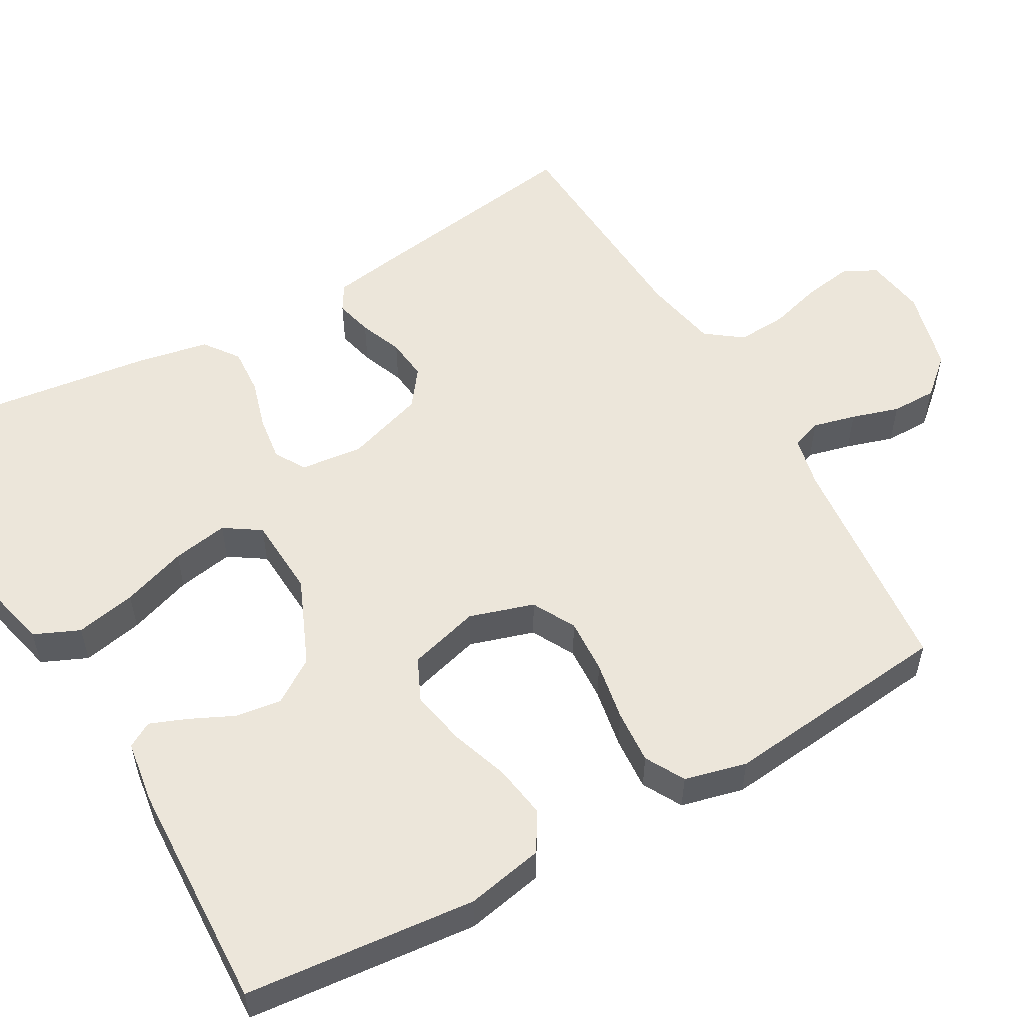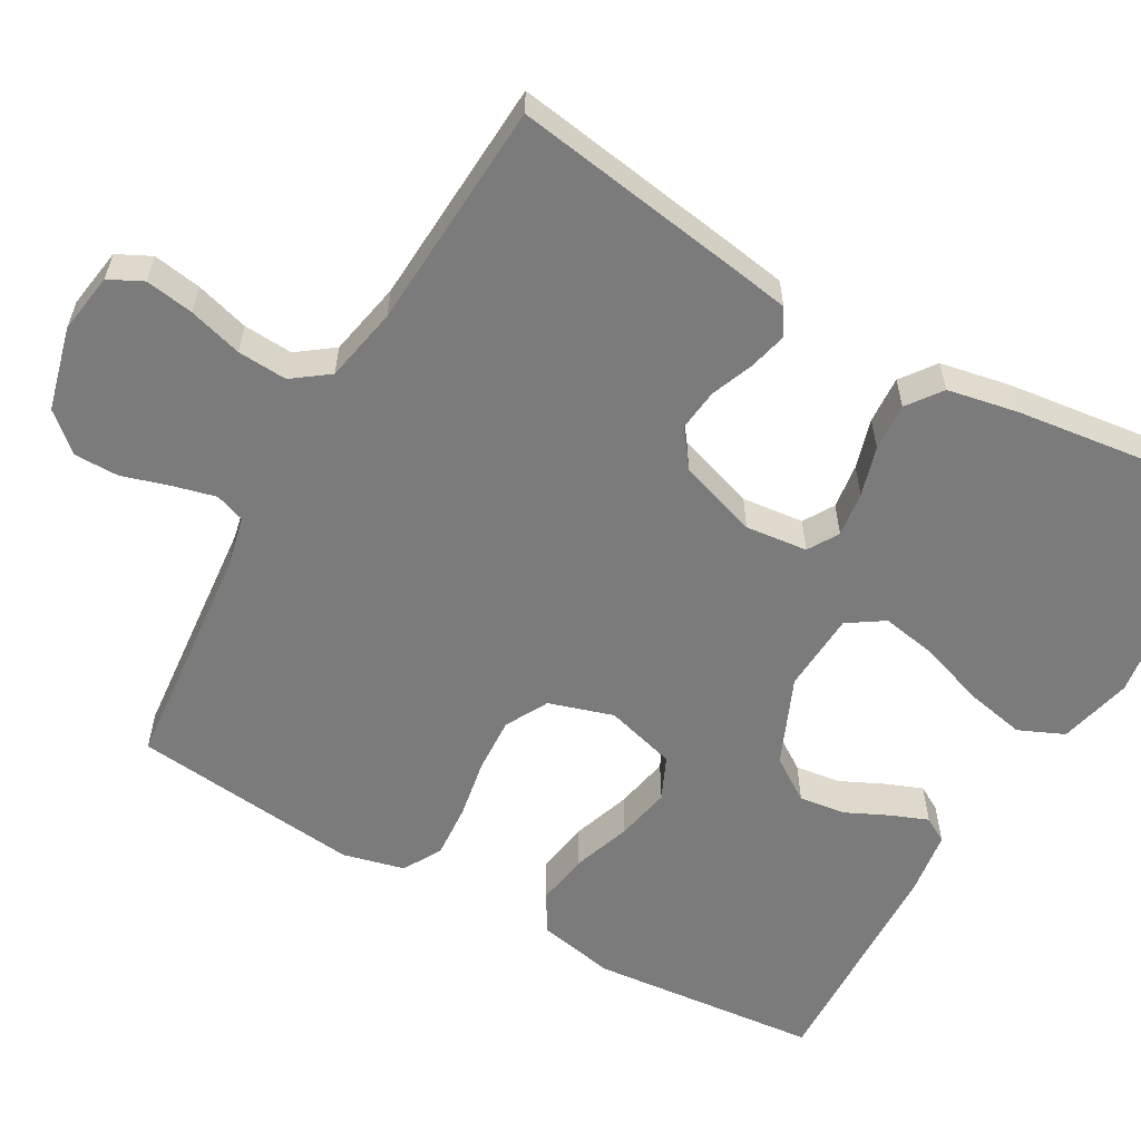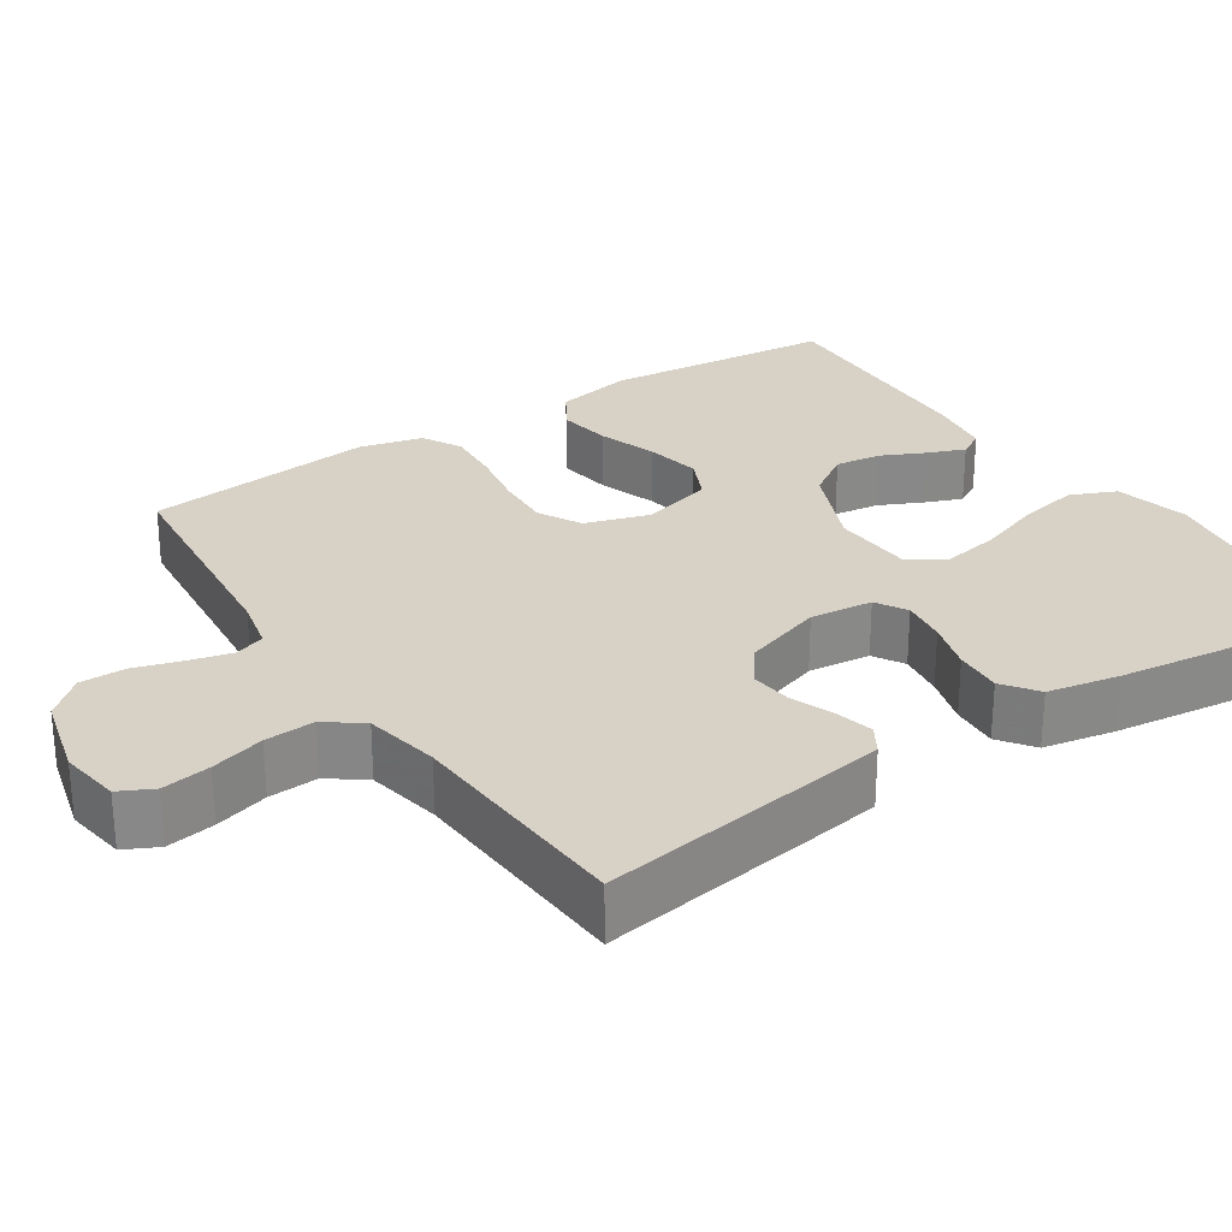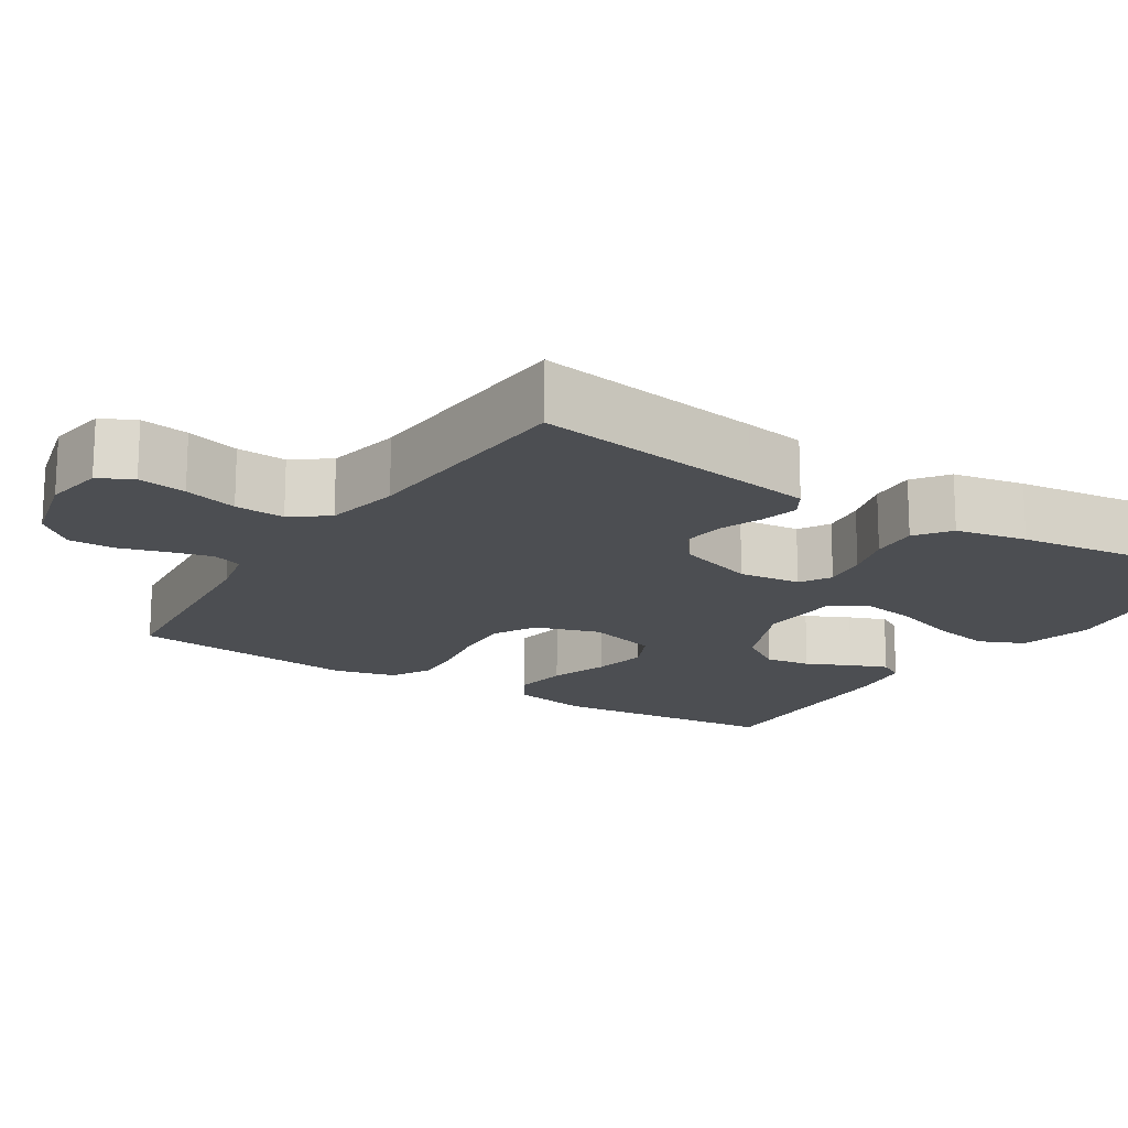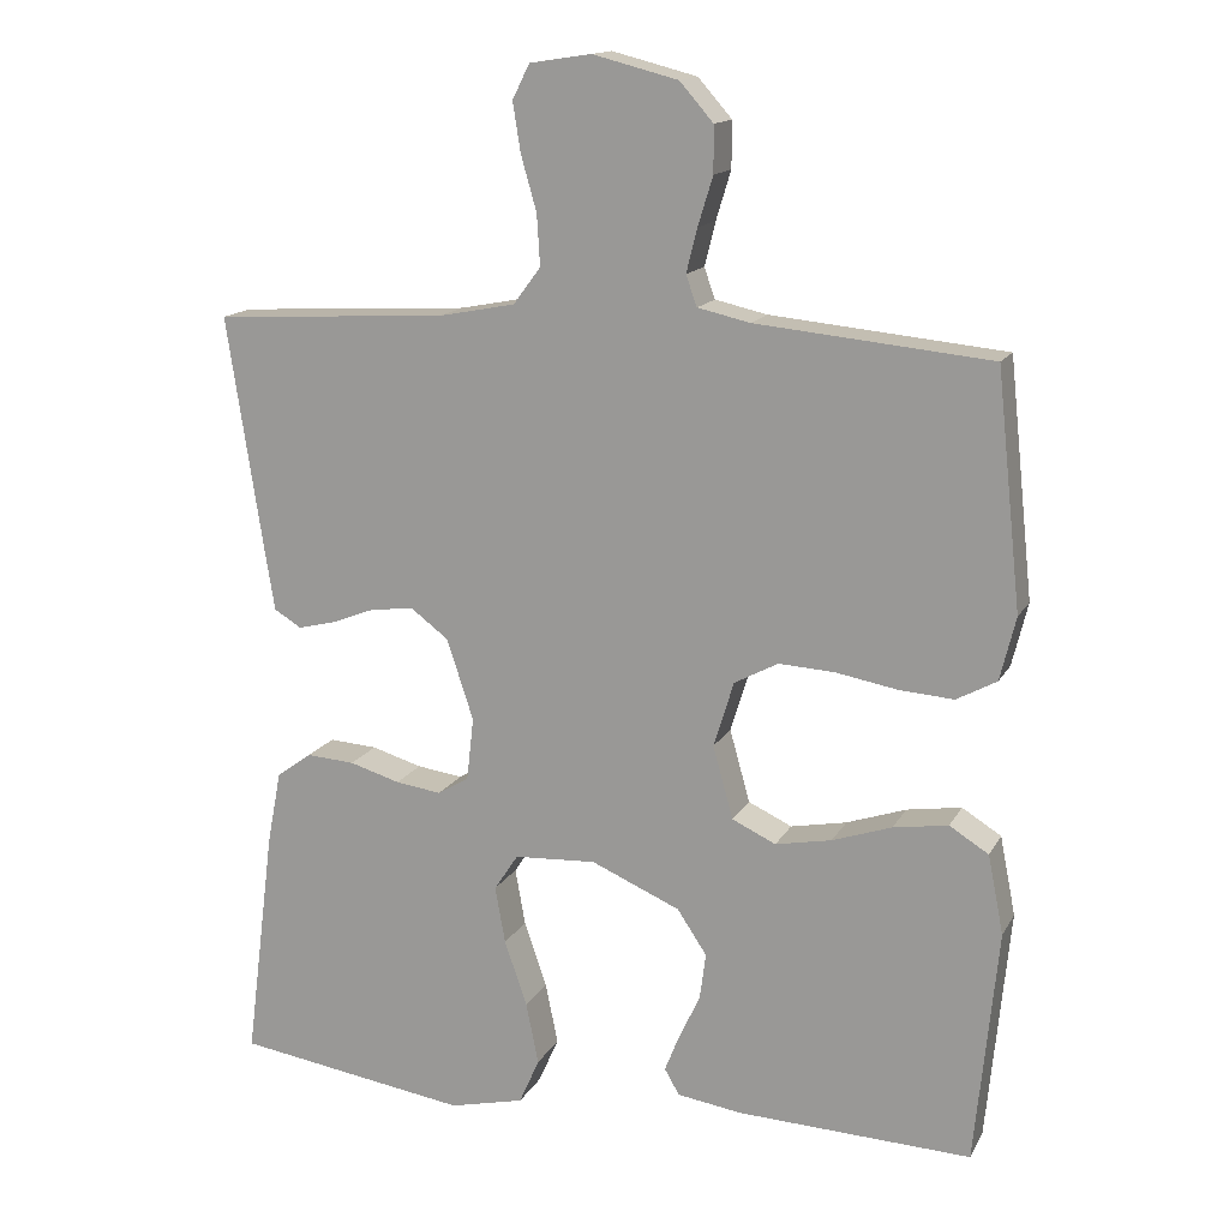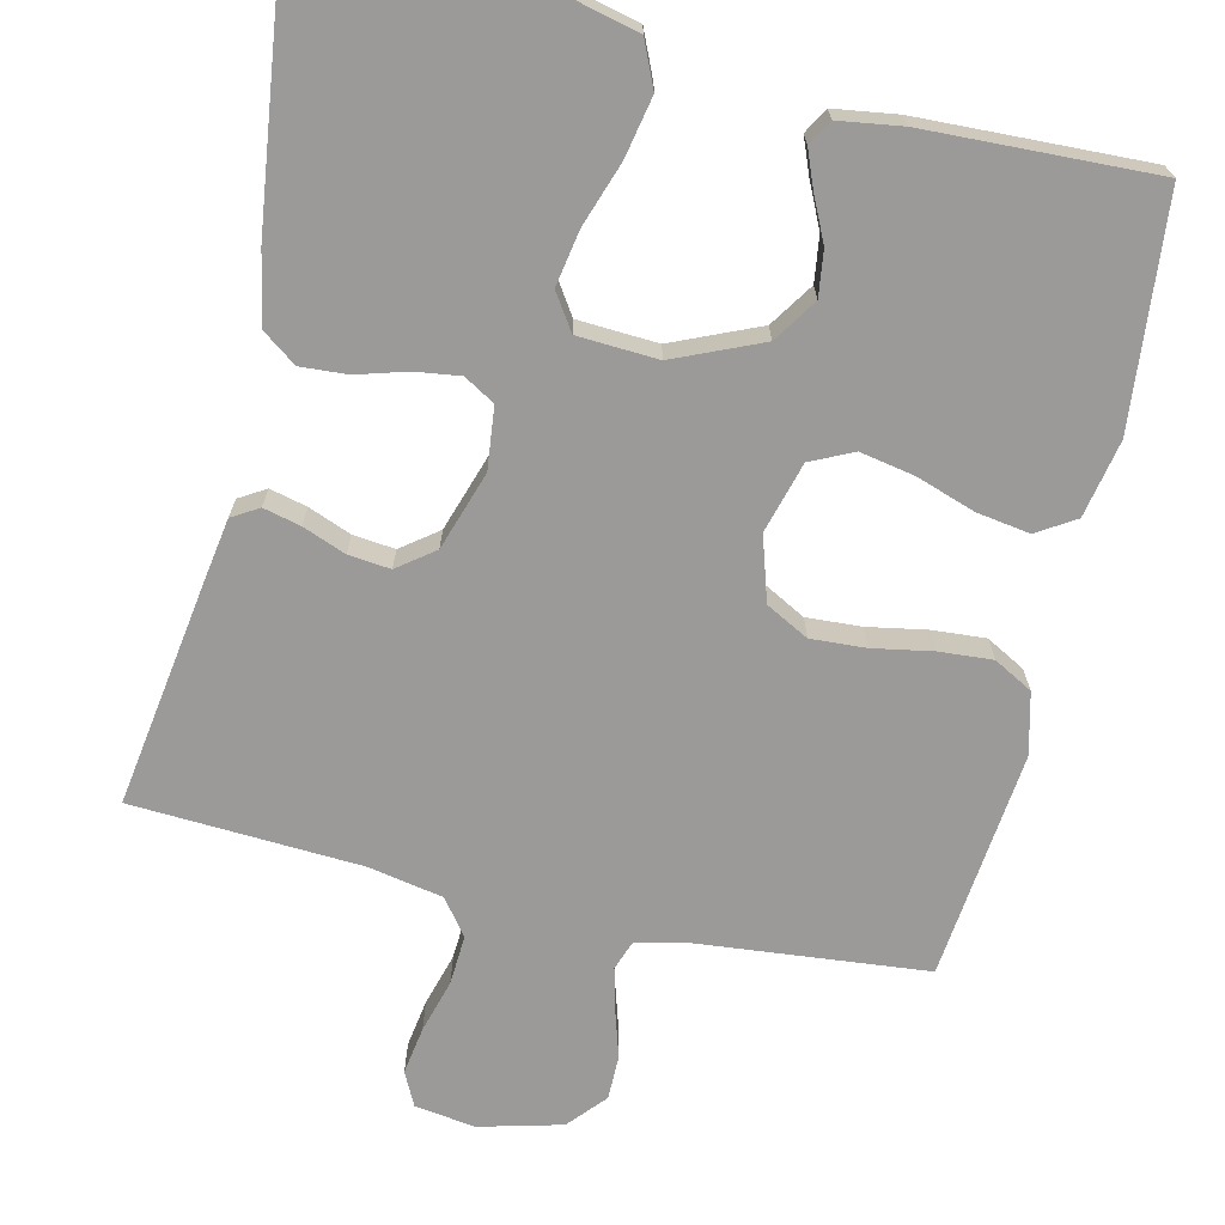
<metadata>
{"format":"obj","ext":"obj","renderer":"f3d","projection":"perspective","resolution":1024,"background":"white","views":[{"elev":54.5,"azim":-119.6,"up":"+Y"},{"elev":-58.5,"azim":60.3,"up":"+Y"},{"elev":27.6,"azim":56.6,"up":"+Y"},{"elev":-16.8,"azim":57.5,"up":"+Y"},{"elev":15.0,"azim":-160.0,"up":"+Z"},{"elev":-69.4,"azim":167.0,"up":"+Y"}]}
</metadata>
<code>
v -0.5 0.07 0.5
v -0.2 0.07 0.529
v -0.133 0.07 0.544
v -0.119 0.07 0.583
v -0.133 0.07 0.639
v -0.152 0.07 0.701
v -0.152 0.07 0.76
v -0.109 0.07 0.809
v 0 0.07 0.837
v 0.079 0.07 0.825
v 0.101 0.07 0.781
v 0.091 0.07 0.718
v 0.071 0.07 0.648
v 0.067 0.07 0.583
v 0.102 0.07 0.536
v 0.2 0.07 0.517
v 0.5 0.07 0.5
v 0.454 0.07 0.2
v 0.441 0.07 0.12
v 0.406 0.07 0.099
v 0.357 0.07 0.111
v 0.301 0.07 0.133
v 0.246 0.07 0.139
v 0.198 0.07 0.103
v 0.164 0.07 0
v 0.173 0.07 -0.081
v 0.213 0.07 -0.105
v 0.272 0.07 -0.097
v 0.337 0.07 -0.078
v 0.399 0.07 -0.074
v 0.444 0.07 -0.107
v 0.462 0.07 -0.2
v 0.5 0.07 -0.5
v 0.2 0.07 -0.544
v 0.104 0.07 -0.521
v 0.078 0.07 -0.462
v 0.094 0.07 -0.383
v 0.123 0.07 -0.299
v 0.136 0.07 -0.226
v 0.105 0.07 -0.179
v 0 0.07 -0.173
v -0.114 0.07 -0.222
v -0.152 0.07 -0.279
v -0.144 0.07 -0.339
v -0.117 0.07 -0.396
v -0.098 0.07 -0.444
v -0.117 0.07 -0.477
v -0.2 0.07 -0.489
v -0.5 0.07 -0.5
v -0.529 0.07 -0.2
v -0.509 0.07 -0.099
v -0.459 0.07 -0.068
v -0.389 0.07 -0.079
v -0.313 0.07 -0.105
v -0.241 0.07 -0.119
v -0.185 0.07 -0.093
v -0.159 0.07 0
v -0.185 0.07 0.084
v -0.241 0.07 0.114
v -0.313 0.07 0.11
v -0.391 0.07 0.096
v -0.461 0.07 0.091
v -0.512 0.07 0.119
v -0.532 0.07 0.2
v -0.5 0 0.5
v -0.2 0 0.529
v -0.133 0 0.544
v -0.119 0 0.583
v -0.133 0 0.639
v -0.152 0 0.701
v -0.152 0 0.76
v -0.109 0 0.809
v 0 0 0.837
v 0.079 0 0.825
v 0.101 0 0.781
v 0.091 0 0.718
v 0.071 0 0.648
v 0.067 0 0.583
v 0.102 0 0.536
v 0.2 0 0.517
v 0.5 0 0.5
v 0.454 0 0.2
v 0.441 0 0.12
v 0.406 0 0.099
v 0.357 0 0.111
v 0.301 0 0.133
v 0.246 0 0.139
v 0.198 0 0.103
v 0.164 0 0
v 0.173 0 -0.081
v 0.213 0 -0.105
v 0.272 0 -0.097
v 0.337 0 -0.078
v 0.399 0 -0.074
v 0.444 0 -0.107
v 0.462 0 -0.2
v 0.5 0 -0.5
v 0.2 0 -0.544
v 0.104 0 -0.521
v 0.078 0 -0.462
v 0.094 0 -0.383
v 0.123 0 -0.299
v 0.136 0 -0.226
v 0.105 0 -0.179
v 0 0 -0.173
v -0.114 0 -0.222
v -0.152 0 -0.279
v -0.144 0 -0.339
v -0.117 0 -0.396
v -0.098 0 -0.444
v -0.117 0 -0.477
v -0.2 0 -0.489
v -0.5 0 -0.5
v -0.529 0 -0.2
v -0.509 0 -0.099
v -0.459 0 -0.068
v -0.389 0 -0.079
v -0.313 0 -0.105
v -0.241 0 -0.119
v -0.185 0 -0.093
v -0.159 0 0
v -0.185 0 0.084
v -0.241 0 0.114
v -0.313 0 0.11
v -0.391 0 0.096
v -0.461 0 0.091
v -0.512 0 0.119
v -0.532 0 0.2
f 63 64 1 2
f 60 61 62 63
f 59 60 63 2
f 58 59 2 3
f 57 58 3 4
f 51 52 53 54
f 51 54 55
f 50 51 55
f 49 50 55
f 48 49 55 56
f 44 45 46 47
f 44 47 48
f 43 44 48 56
f 35 36 37 38
f 35 38 39
f 34 35 39
f 33 34 39
f 32 33 39 40
f 28 29 30 31
f 27 28 31 32
f 19 20 21 22
f 19 22 23
f 16 17 18 19
f 15 16 19 23
f 14 15 23 24
f 10 11 12 13
f 10 13 14
f 9 10 14
f 8 9 14
f 5 6 7 8
f 4 5 8 14
f 57 4 14 24
f 42 43 56 57
f 41 42 57 24
f 27 32 40
f 26 27 40 41
f 25 26 41
f 24 25 41
f 66 65 128 127
f 127 126 125 124
f 66 127 124 123
f 67 66 123 122
f 68 67 122 121
f 118 117 116 115
f 119 118 115
f 119 115 114
f 119 114 113
f 120 119 113 112
f 111 110 109 108
f 112 111 108
f 120 112 108 107
f 102 101 100 99
f 103 102 99
f 103 99 98
f 103 98 97
f 104 103 97 96
f 95 94 93 92
f 96 95 92 91
f 86 85 84 83
f 87 86 83
f 83 82 81 80
f 87 83 80 79
f 88 87 79 78
f 77 76 75 74
f 78 77 74
f 78 74 73
f 78 73 72
f 72 71 70 69
f 78 72 69 68
f 88 78 68 121
f 121 120 107 106
f 88 121 106 105
f 104 96 91
f 105 104 91 90
f 105 90 89
f 105 89 88
f 1 65 66 2
f 2 66 67 3
f 3 67 68 4
f 4 68 69 5
f 5 69 70 6
f 6 70 71 7
f 7 71 72 8
f 8 72 73 9
f 9 73 74 10
f 10 74 75 11
f 11 75 76 12
f 12 76 77 13
f 13 77 78 14
f 14 78 79 15
f 15 79 80 16
f 16 80 81 17
f 17 81 82 18
f 18 82 83 19
f 19 83 84 20
f 20 84 85 21
f 21 85 86 22
f 22 86 87 23
f 23 87 88 24
f 24 88 89 25
f 25 89 90 26
f 26 90 91 27
f 27 91 92 28
f 28 92 93 29
f 29 93 94 30
f 30 94 95 31
f 31 95 96 32
f 32 96 97 33
f 33 97 98 34
f 34 98 99 35
f 35 99 100 36
f 36 100 101 37
f 37 101 102 38
f 38 102 103 39
f 39 103 104 40
f 40 104 105 41
f 41 105 106 42
f 42 106 107 43
f 43 107 108 44
f 44 108 109 45
f 45 109 110 46
f 46 110 111 47
f 47 111 112 48
f 48 112 113 49
f 49 113 114 50
f 50 114 115 51
f 51 115 116 52
f 52 116 117 53
f 53 117 118 54
f 54 118 119 55
f 55 119 120 56
f 56 120 121 57
f 57 121 122 58
f 58 122 123 59
f 59 123 124 60
f 60 124 125 61
f 61 125 126 62
f 62 126 127 63
f 63 127 128 64
f 64 128 65 1

</code>
